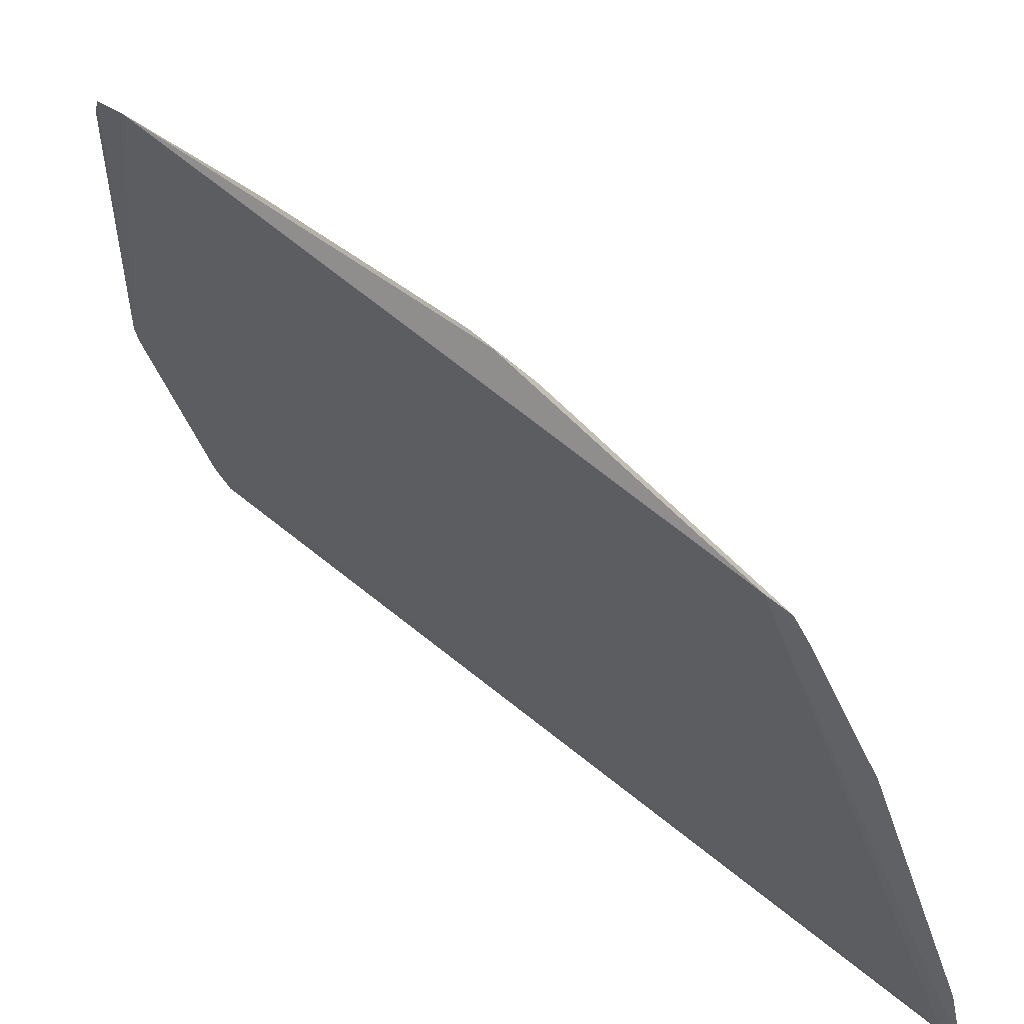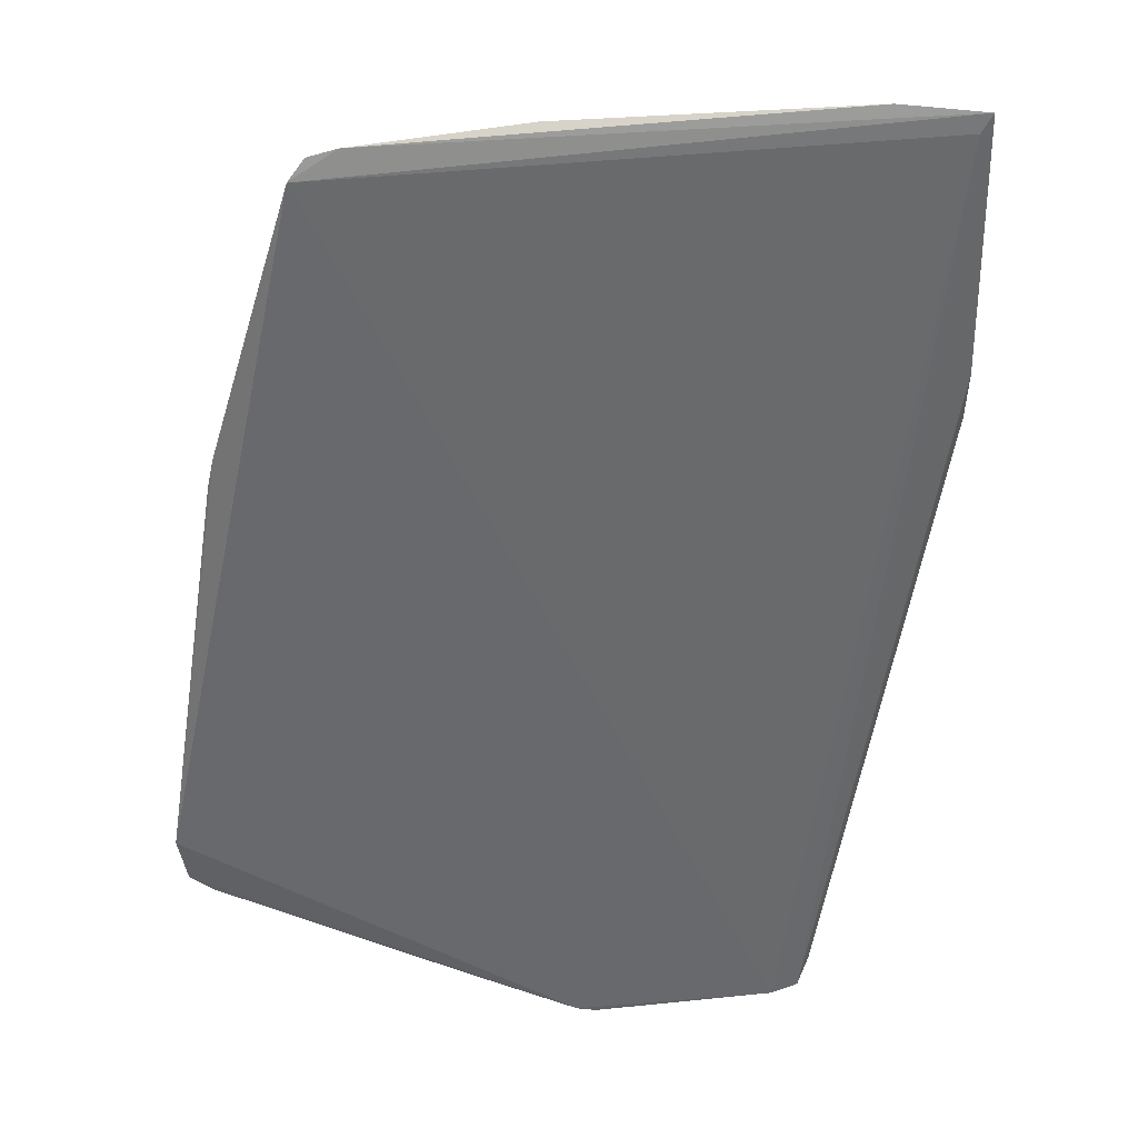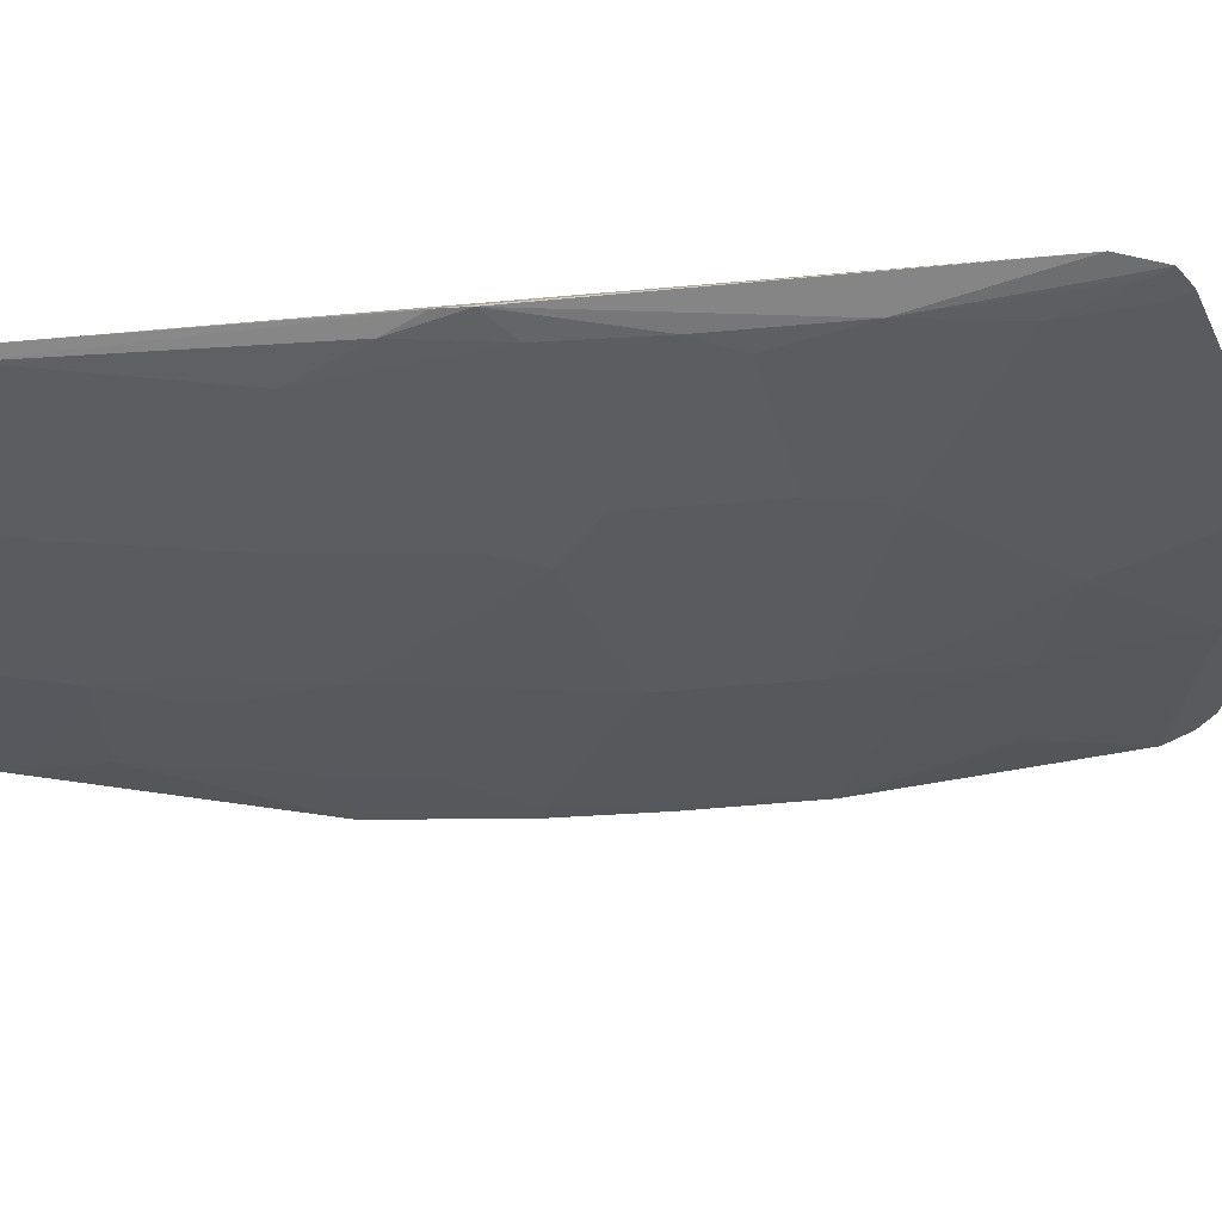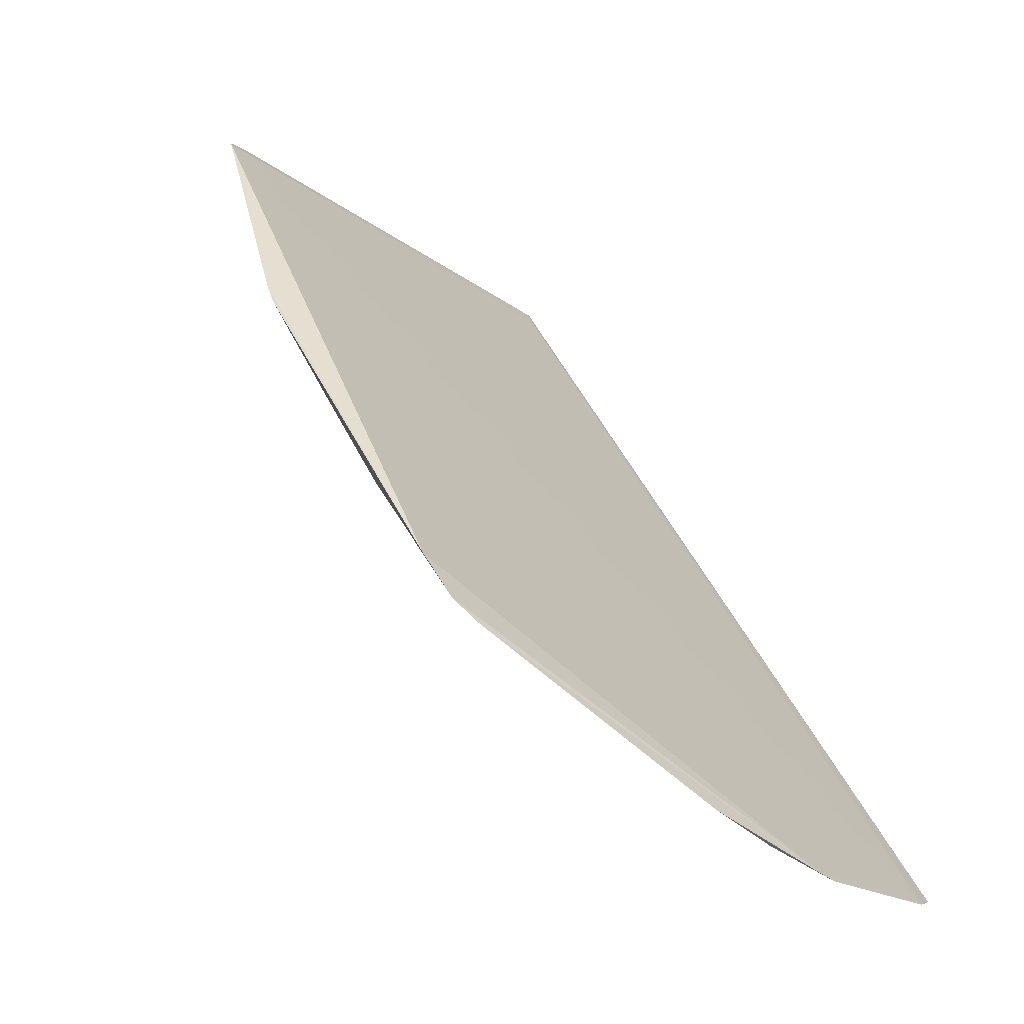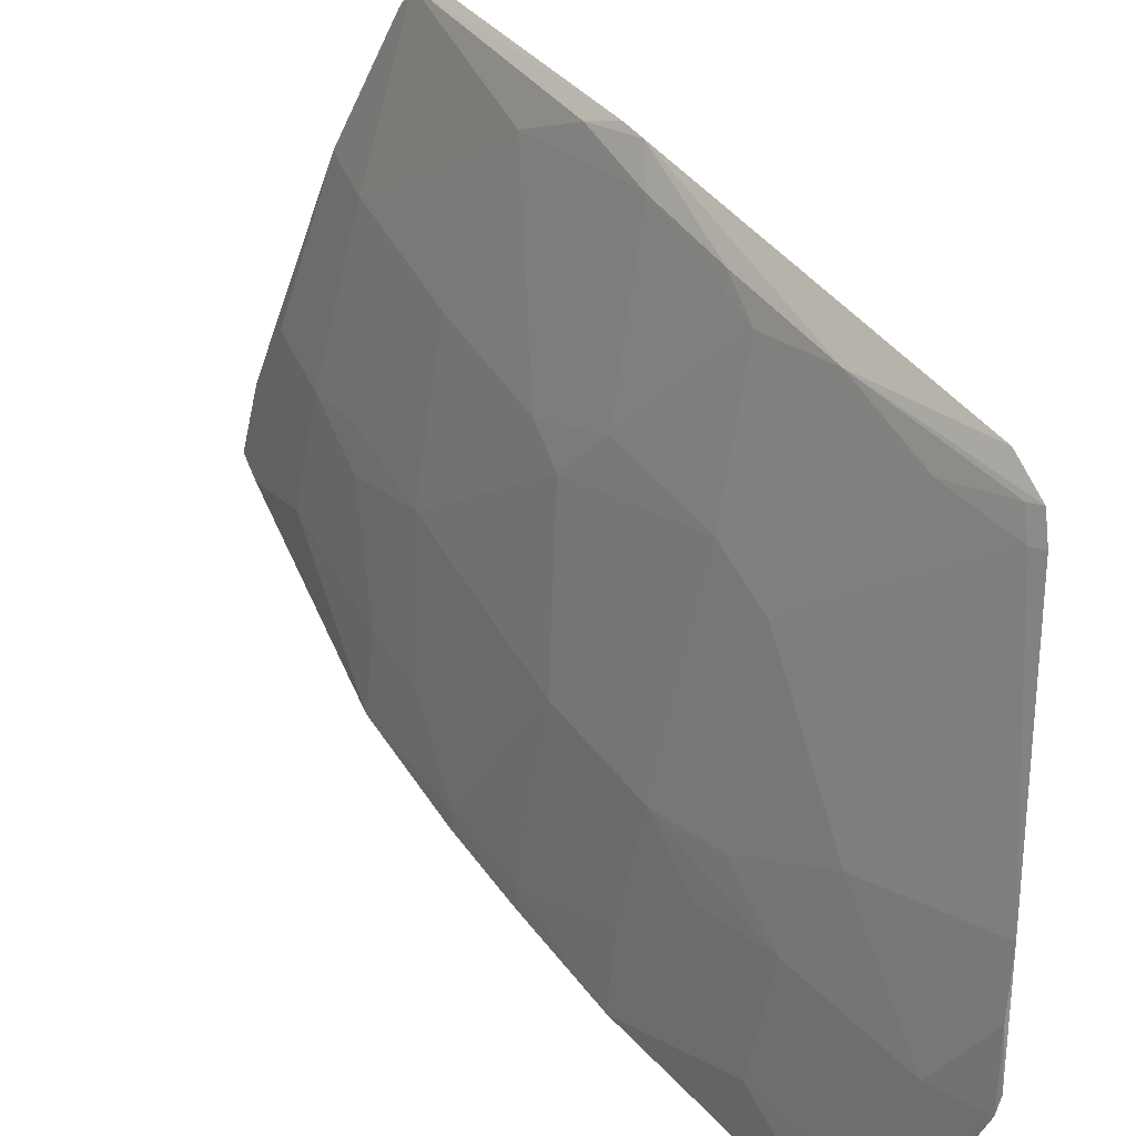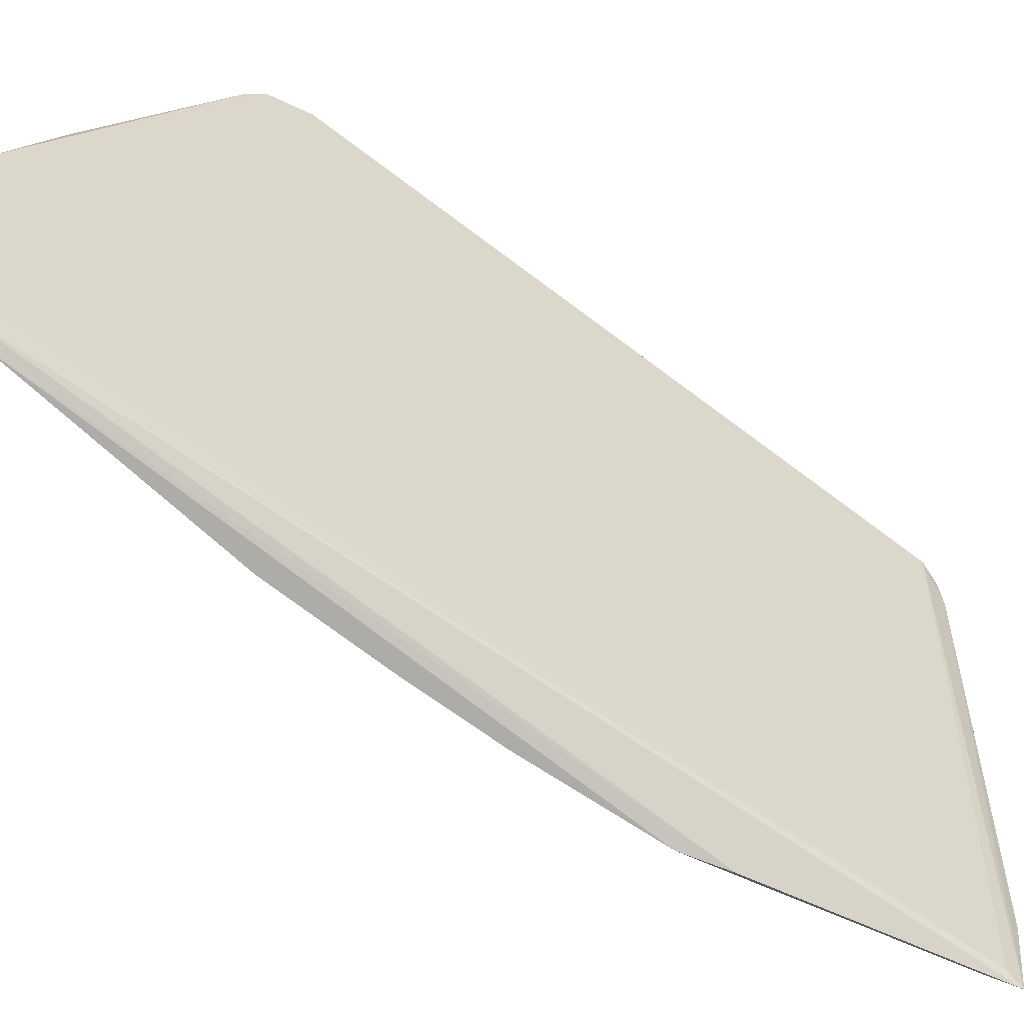
<metadata>
{"format":"obj","ext":"obj","renderer":"f3d","projection":"perspective","resolution":1024,"background":"white","views":[{"elev":42.3,"azim":174.2,"up":"+Z"},{"elev":72.6,"azim":104.4,"up":"+Y"},{"elev":74.3,"azim":-56.1,"up":"+Z"},{"elev":-18.6,"azim":54.2,"up":"+Y"},{"elev":44.6,"azim":4.0,"up":"+Z"},{"elev":-74.2,"azim":91.5,"up":"+Z"}]}
</metadata>
<code>
v -0.09313 -0.06554 -0.06088
v -0.08134 -0.08106 -0.06251
v -0.1007 -0.05485 -0.06278
v -0.1089 -0.05452 -0.08488
v -0.09653 -0.07467 -0.08606
v -0.08399 -0.08809 -0.08562
v -0.08239 -0.07864 -0.06098
v -0.09038 -0.07464 -0.0688
v -0.1083 -0.05507 -0.08458
v -0.1037 -0.06417 -0.08661
v -0.08697 -0.0746 -0.0619
v -0.09383 -0.06456 -0.06098
v -0.08127 -0.08804 -0.07776
v -0.08458 -0.08782 -0.08658
v -0.1008 -0.0651 -0.07744
v -0.08148 -0.08033 -0.06155
v -0.08866 -0.07716 -0.06969
v -0.093 -0.0669 -0.06189
v -0.09323 -0.07909 -0.08681
v -0.1028 -0.06616 -0.0868
v -0.0956 -0.07288 -0.07831
v -0.1034 -0.05659 -0.07051
v -0.08435 -0.07808 -0.06278
v -0.08132 -0.08628 -0.07289
v -0.09042 -0.07031 -0.0619
v -0.09554 -0.06946 -0.07134
v -0.09512 -0.06366 -0.06169
v -0.0878 -0.0824 -0.0791
v -0.09924 -0.07135 -0.08682
v -0.08566 -0.08713 -0.08676
v -0.1052 -0.05825 -0.07828
v -0.1082 -0.05593 -0.08506
v -0.09213 -0.07726 -0.0783
v -0.1046 -0.05413 -0.07038
v -0.082 -0.07997 -0.06178
v -0.08186 -0.0807 -0.06274
v -0.08955 -0.07205 -0.06277
v -0.09989 -0.06258 -0.07054
v -0.1015 -0.05434 -0.06323
v -0.08608 -0.08243 -0.07481
v -0.09665 -0.07477 -0.08682
v -0.09647 -0.07375 -0.08346
v -0.0991 -0.07126 -0.08605
v -0.08867 -0.08328 -0.08433
v -0.08143 -0.08822 -0.07856
v -0.1025 -0.06519 -0.08345
v -0.1069 -0.05486 -0.07827
v -0.1061 -0.05914 -0.08342
v -0.09043 -0.0798 -0.07996
v -0.09301 -0.07814 -0.08345
v -0.09384 -0.07026 -0.06882
v -0.09643 -0.06773 -0.07055
v -0.1034 -0.06082 -0.07744
v -0.1034 -0.05821 -0.07307
v -0.09734 -0.06175 -0.06353
v -0.102 -0.05416 -0.06425
v -0.08351 -0.08671 -0.07909
v -0.08954 -0.07978 -0.07744
v -0.08527 -0.08673 -0.08432
v -0.08142 -0.08726 -0.07546
v -0.1034 -0.0617 -0.07909
v -0.1008 -0.06772 -0.08345
v -0.1082 -0.05417 -0.08158
v -0.1043 -0.05485 -0.07051
f 9 4 3
f 9 3 6
f 11 7 1
f 12 7 3
f 12 1 7
f 13 6 3
f 13 3 7
f 14 9 6
f 14 4 9
f 14 10 4
f 16 7 11
f 16 13 7
f 16 2 13
f 17 11 8
f 23 11 17
f 24 13 2
f 25 11 1
f 25 1 18
f 26 15 21
f 27 18 1
f 27 1 12
f 29 20 19
f 30 20 10
f 30 10 14
f 30 19 20
f 30 14 6
f 32 4 10
f 32 10 20
f 33 17 8
f 33 26 21
f 33 8 26
f 35 16 11
f 35 11 23
f 36 23 17
f 36 35 23
f 36 2 16
f 36 16 35
f 36 24 2
f 37 8 11
f 37 11 25
f 37 25 18
f 39 27 12
f 39 12 3
f 40 36 17
f 40 24 36
f 41 29 19
f 41 19 5
f 41 5 29
f 43 20 29
f 43 42 21
f 43 29 5
f 43 5 42
f 44 19 30
f 45 30 6
f 45 6 13
f 47 32 31
f 47 31 22
f 48 32 20
f 48 31 32
f 48 20 46
f 49 28 33
f 49 44 28
f 49 19 44
f 50 5 19
f 50 49 33
f 50 19 49
f 50 42 5
f 50 33 21
f 50 21 42
f 51 26 8
f 51 8 37
f 51 37 18
f 52 38 15
f 52 15 26
f 52 51 18
f 52 26 51
f 53 15 38
f 54 38 22
f 54 22 31
f 54 53 38
f 54 31 53
f 55 27 39
f 55 38 52
f 55 52 18
f 55 18 27
f 55 39 22
f 55 22 38
f 56 39 3
f 56 3 4
f 56 34 39
f 57 40 28
f 57 30 45
f 58 33 28
f 58 28 40
f 58 40 17
f 58 17 33
f 59 44 30
f 59 28 44
f 59 57 28
f 59 30 57
f 60 45 13
f 60 13 24
f 60 57 45
f 60 24 40
f 60 40 57
f 61 46 15
f 61 48 46
f 61 31 48
f 61 53 31
f 61 15 53
f 62 15 46
f 62 43 21
f 62 21 15
f 62 46 20
f 62 20 43
f 63 4 32
f 63 32 47
f 63 47 34
f 63 56 4
f 63 34 56
f 64 47 22
f 64 34 47
f 64 39 34
f 64 22 39

</code>
